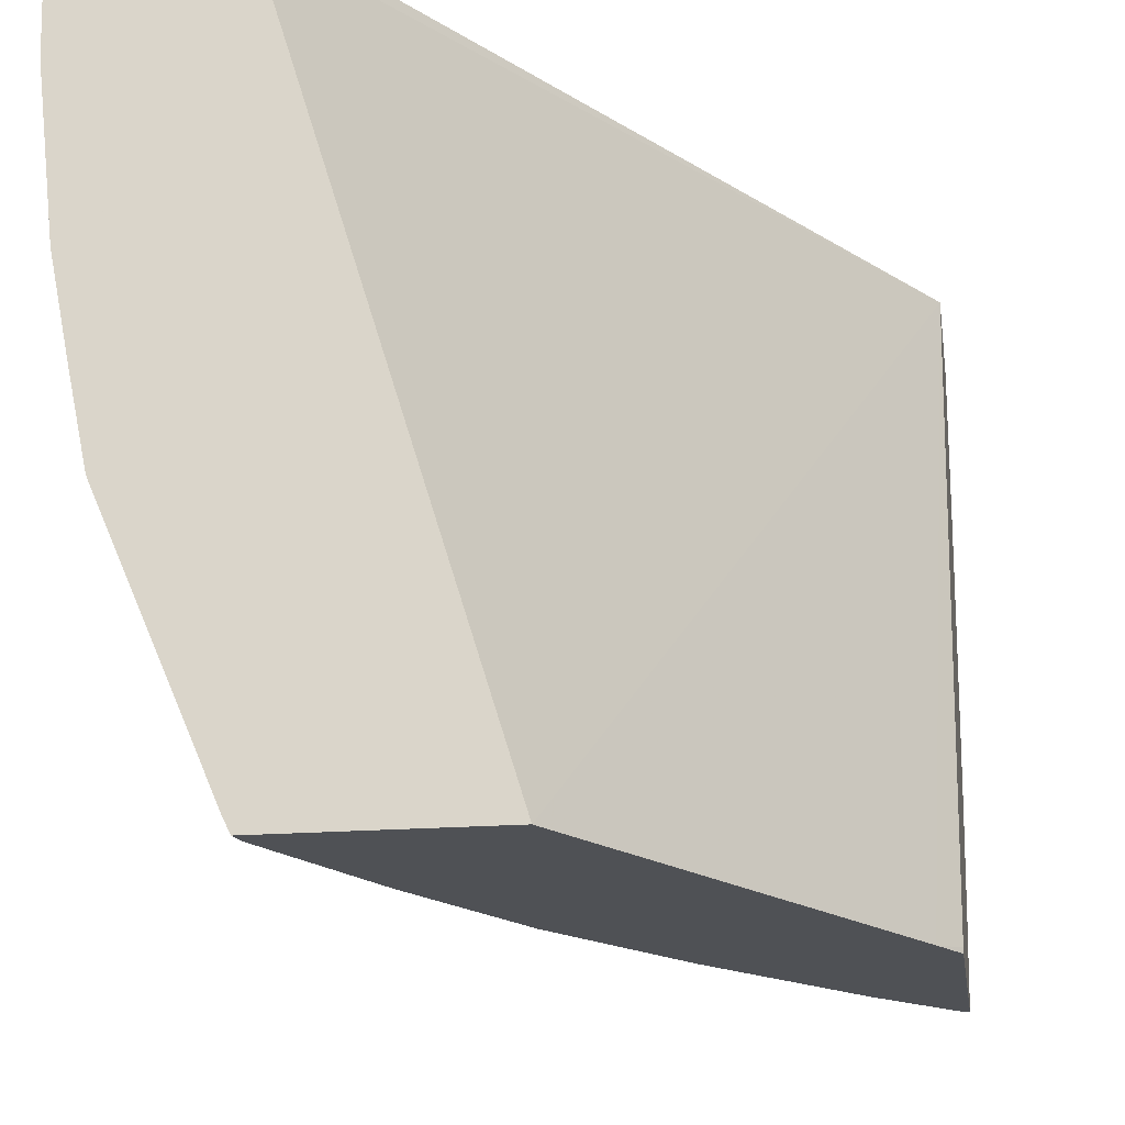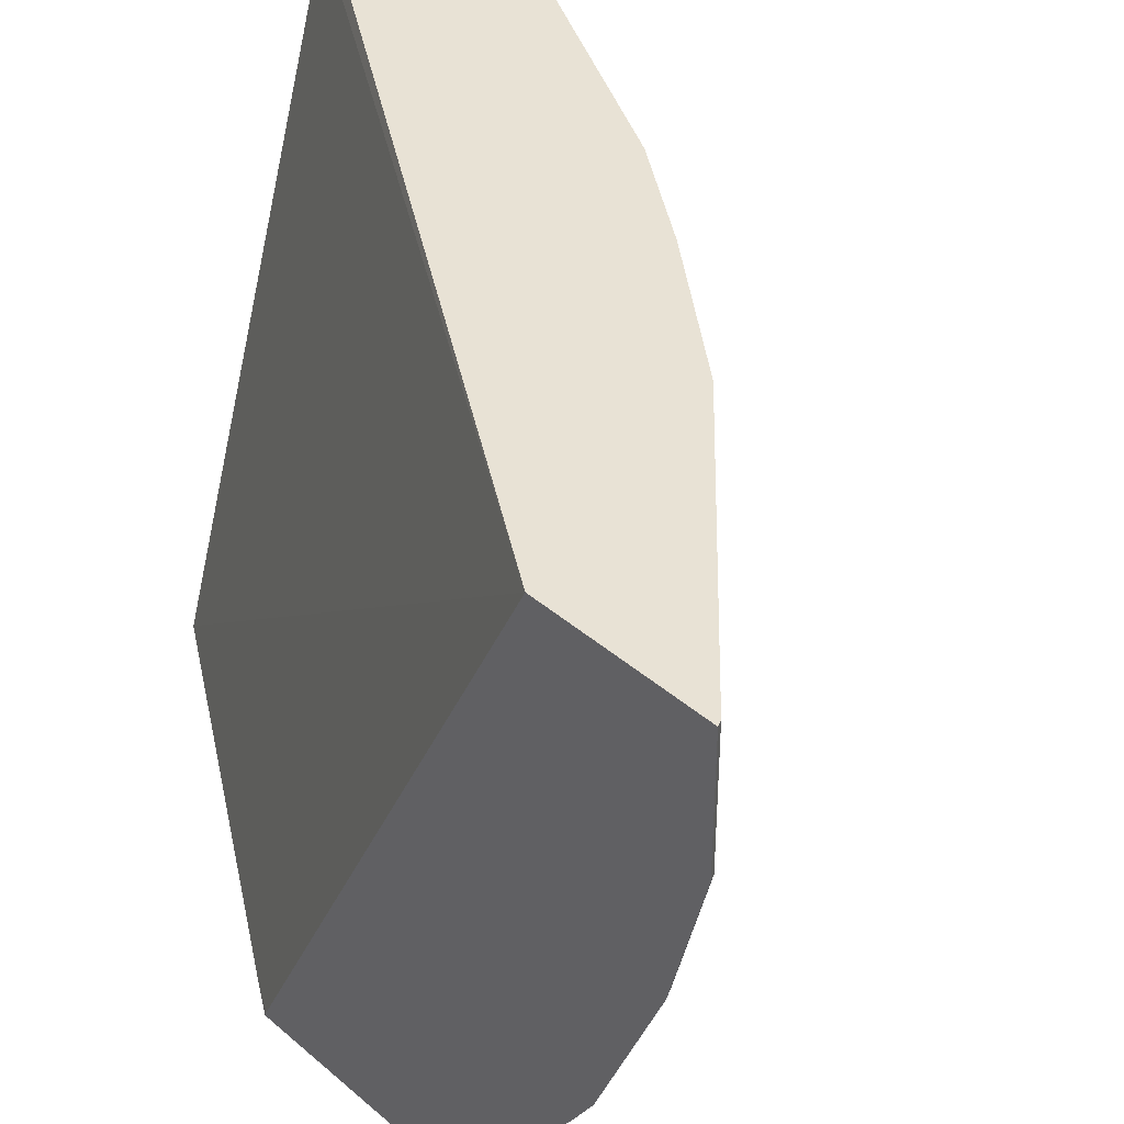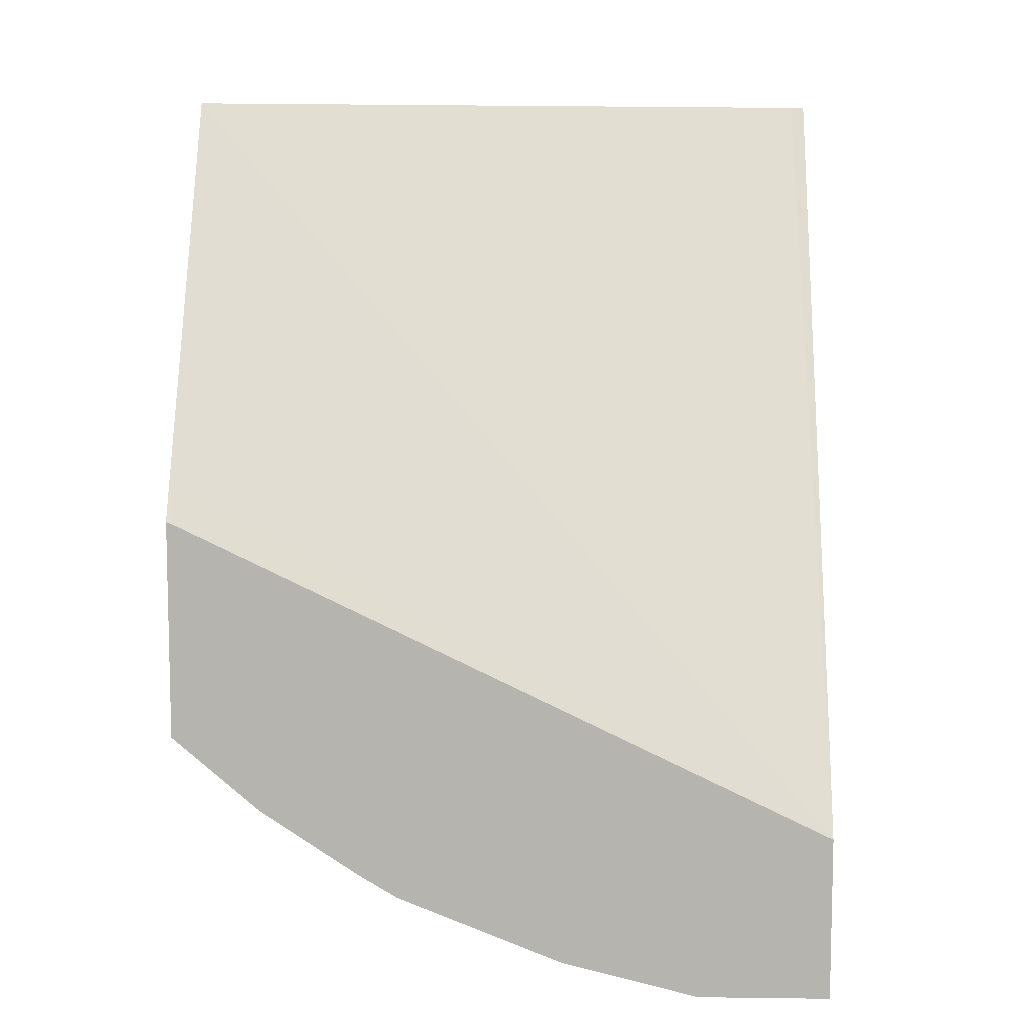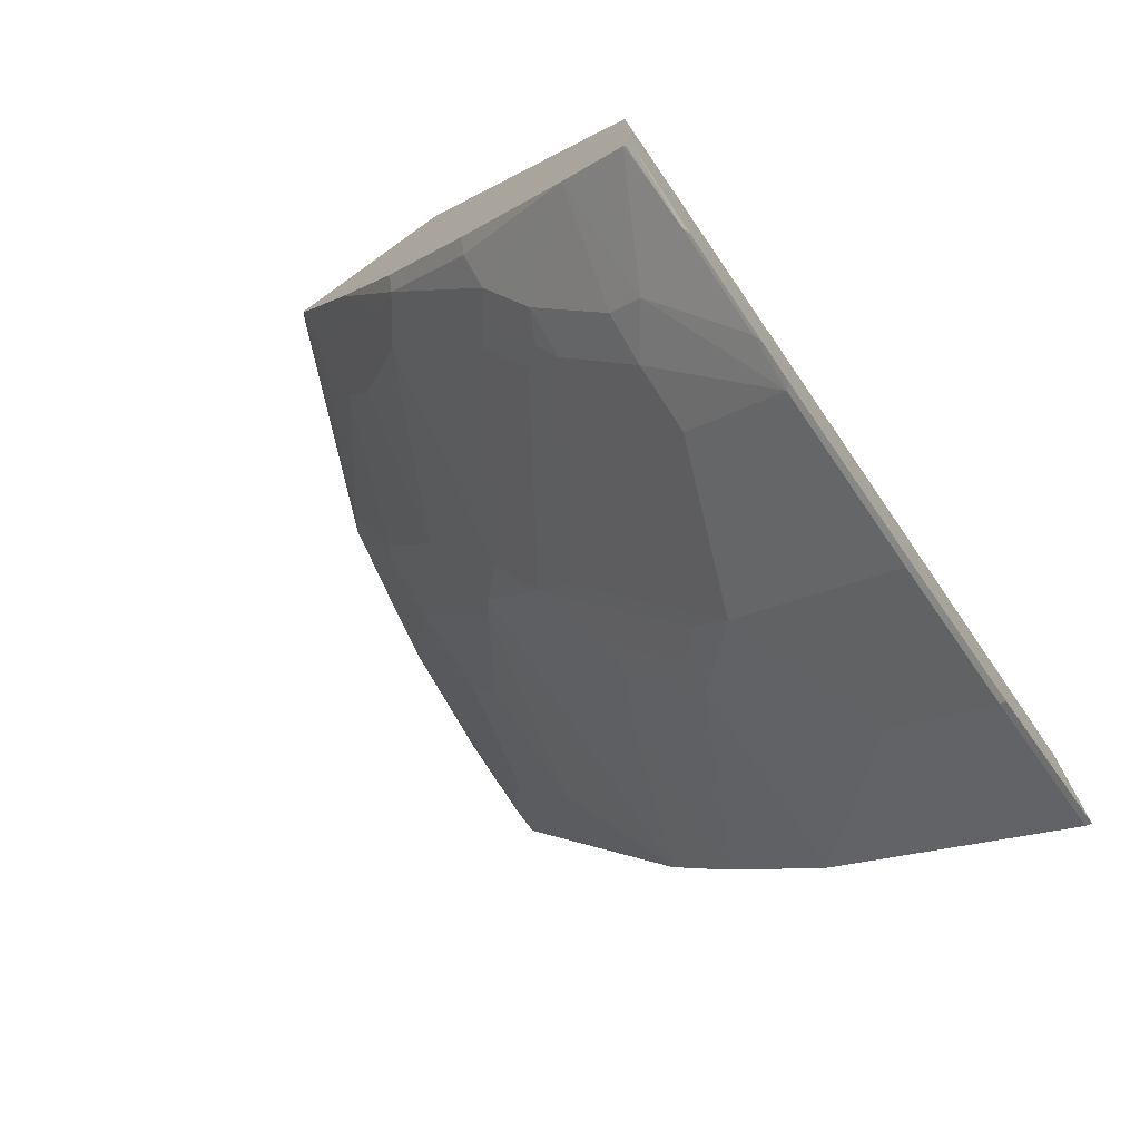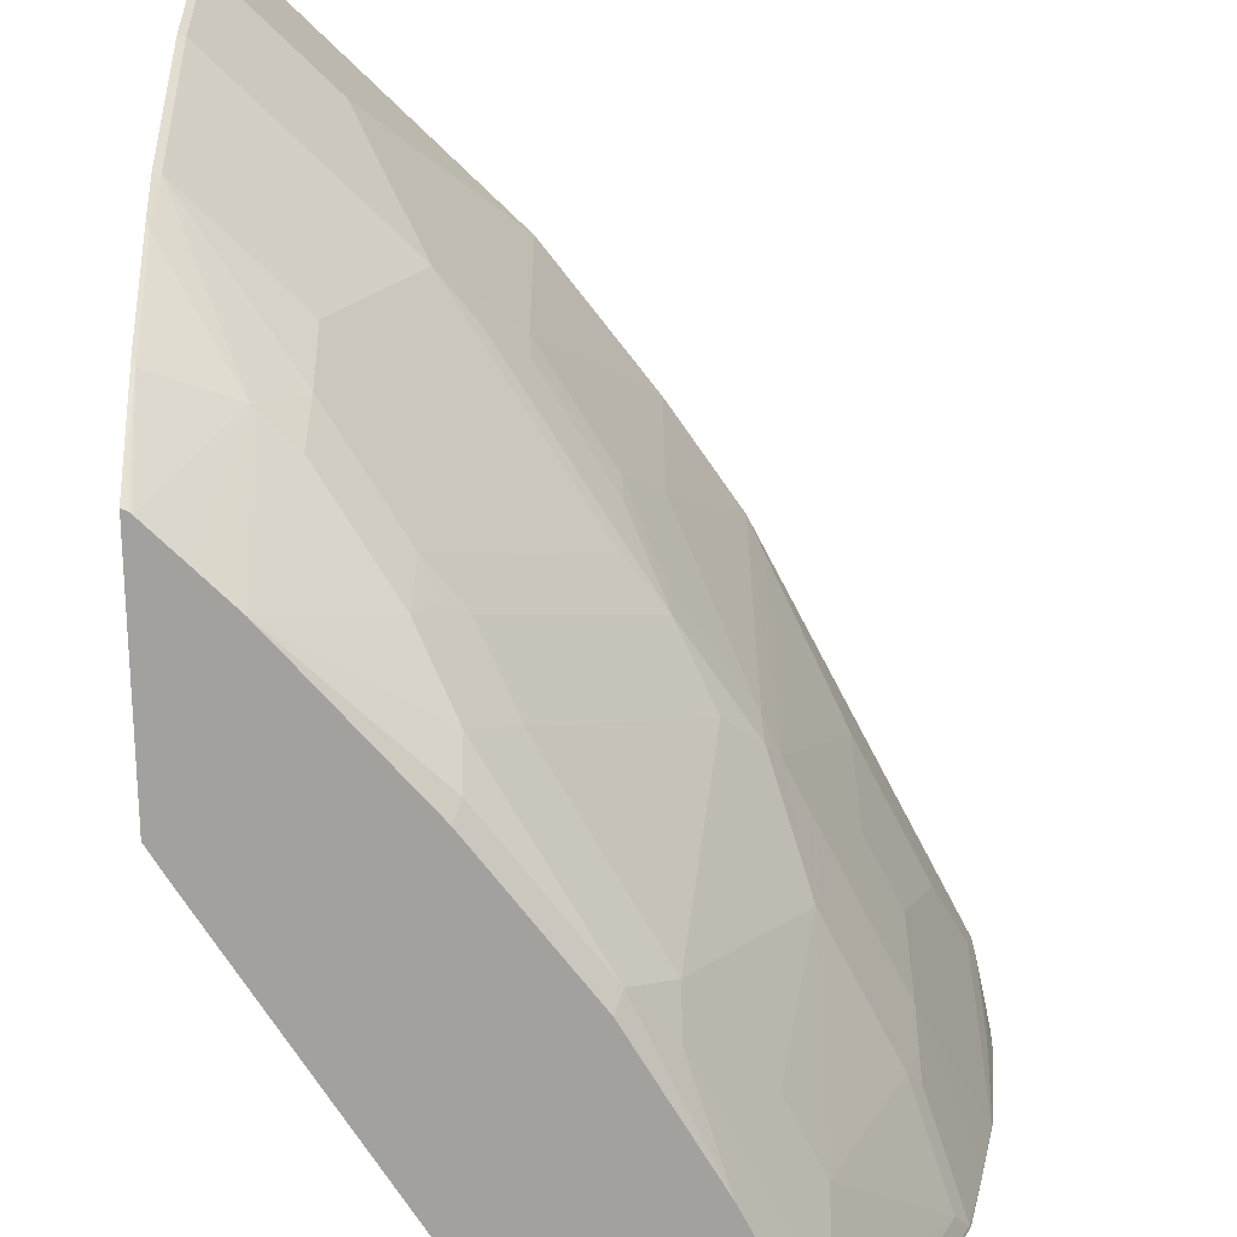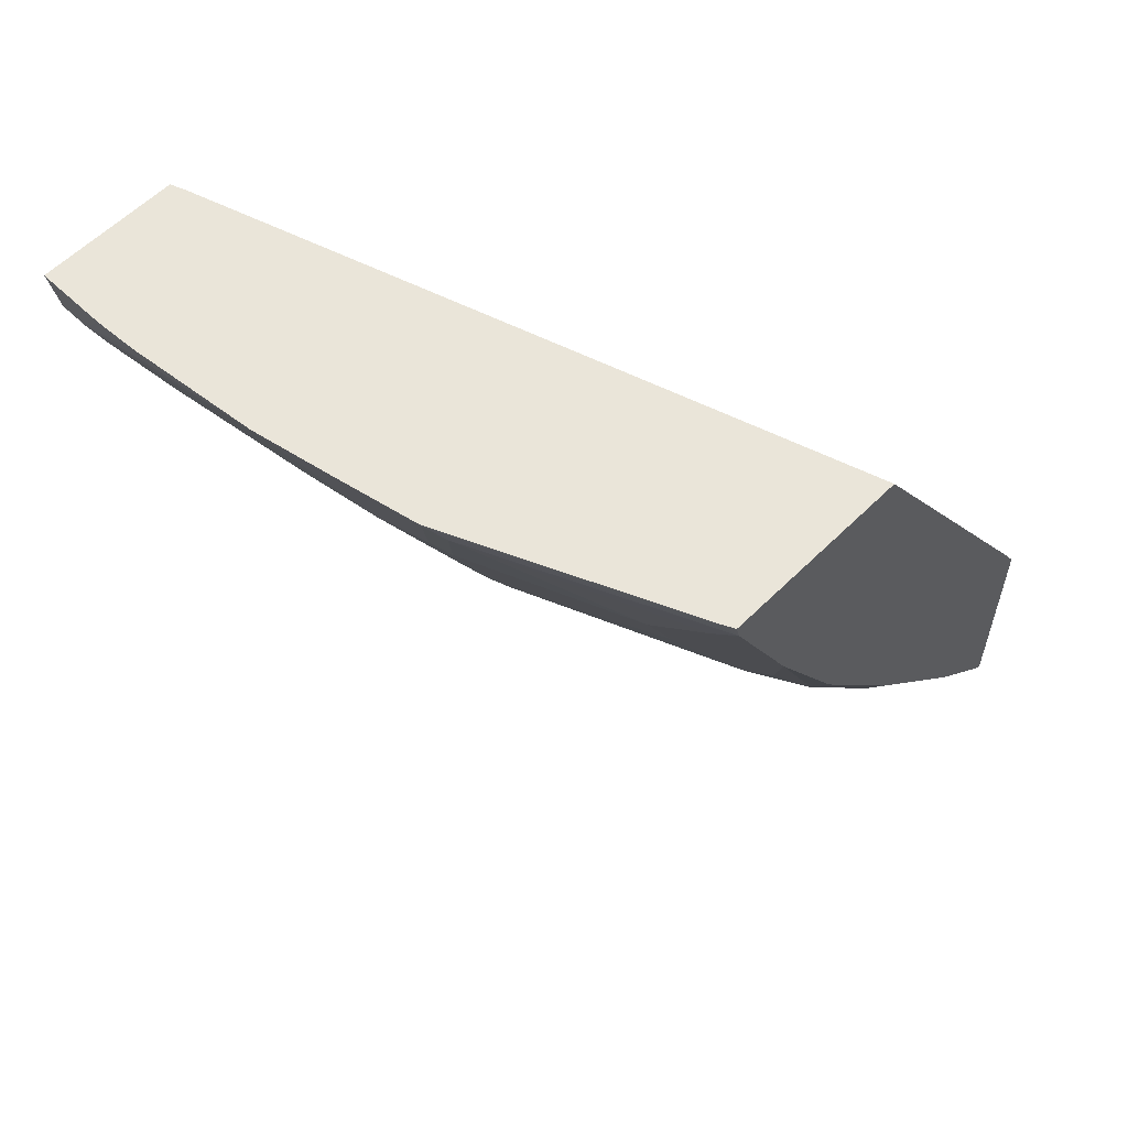
<metadata>
{"format":"obj","ext":"obj","renderer":"f3d","projection":"perspective","resolution":1024,"background":"white","views":[{"elev":-19.5,"azim":-171.7,"up":"+Z"},{"elev":40.8,"azim":-43.7,"up":"+Z"},{"elev":8.9,"azim":-88.1,"up":"+Y"},{"elev":-74.3,"azim":-144.5,"up":"+Y"},{"elev":-72.1,"azim":1.0,"up":"+Z"},{"elev":58.5,"azim":134.4,"up":"+Y"}]}
</metadata>
<code>
v 0.7632 0.1028 -0.0001365
v 0.7632 0.1028 -0.03989
v 0.684 0.1028 -0.0001365
v 0.758 0.07392 -0.0001365
v 0.7619 0.1028 -0.06357
v 0.758 0.07392 -0.01852
v 0.681 0.1028 -0.00821
v 0.4281 -0.3036 -0.0001365
v 0.758 0.07382 -0.0001365
v 0.754 0.1028 -0.1375
v 0.758 0.09243 -0.07399
v 0.7395 0.03695 -0.03701
v 0.7534 0.06469 -0.02774
v 0.7534 0.08315 -0.08321
v 0.5698 0.1028 -0.3683
v 0.4281 -0.128 -0.3655
v 0.4281 -0.3961 -0.0001365
v 0.4386 -0.1095 -0.3683
v 0.6964 -0.04934 -0.0001365
v 0.6964 -0.04934 -0.03701
v 0.7534 0.1017 -0.1387
v 0.7447 0.1028 -0.1849
v 0.7349 0.02772 -0.04623
v 0.7349 0.04618 -0.1017
v 0.6758 0.1028 -0.3683
v 0.4281 -0.1269 -0.3683
v 0.4281 -0.3961 -0.07399
v 0.4313 -0.3945 -0.0001365
v 0.6779 -0.08641 -0.0001365
v 0.6794 -0.08323 -0.02774
v 0.6902 -0.06165 -0.03701
v 0.6979 -0.04626 -0.04623
v 0.6533 -0.1356 -0.0001365
v 0.7349 0.06469 -0.1572
v 0.7349 0.1017 -0.2311
v 0.7355 0.1028 -0.2299
v 0.7164 0.02772 -0.1757
v 0.7164 0.04618 -0.2126
v 0.7164 0.009214 -0.1202
v 0.6791 0.1028 -0.3616
v 0.6794 0.1017 -0.3605
v 0.6736 0.09385 -0.3683
v 0.4281 -0.2485 -0.3683
v 0.4281 -0.3776 -0.1479
v 0.4314 -0.3944 -0.07399
v 0.4314 -0.3944 -0.0001365
v 0.6609 -0.08323 -0.1757
v 0.6609 -0.1202 -0.009255
v 0.6979 -0.02776 -0.1202
v 0.6163 -0.191 -0.0001365
v 0.6163 -0.1726 -0.09248
v 0.6348 -0.1356 -0.1295
v 0.6532 -0.09862 -0.1664
v 0.728 0.09243 -0.2403
v 0.7346 0.1028 -0.2322
v 0.7095 0.03695 -0.2218
v 0.6794 -0.04626 -0.1757
v 0.7095 0.01844 -0.1849
v 0.6792 0.1028 -0.3615
v 0.6725 0.07392 -0.3513
v 0.6722 0.09097 -0.3683
v 0.4312 -0.247 -0.3683
v 0.4299 -0.2865 -0.3235
v 0.4281 -0.2901 -0.32
v 0.4281 -0.3768 -0.1508
v 0.4314 -0.3759 -0.1479
v 0.4684 -0.3389 -0.1479
v 0.5054 -0.302 -0.1479
v 0.4869 -0.3389 -0.07399
v 0.5238 -0.302 -0.03701
v 0.5238 -0.302 -0.0001365
v 0.654 -0.09246 -0.1849
v 0.6725 -0.03699 -0.2218
v 0.6162 -0.1911 -0.0001365
v 0.5978 -0.2095 -0.03701
v 0.5608 -0.2465 -0.111
v 0.5978 -0.191 -0.1295
v 0.6163 -0.154 -0.1664
v 0.6725 0.03695 -0.3143
v 0.617 -0.05549 -0.3328
v 0.617 -0.03699 -0.3513
v 0.6359 0.01844 -0.3683
v 0.4324 -0.246 -0.3683
v 0.4299 -0.3235 -0.2681
v 0.4669 -0.2681 -0.305
v 0.4281 -0.3271 -0.2645
v 0.4281 -0.3399 -0.2432
v 0.4314 -0.3389 -0.2403
v 0.4684 -0.302 -0.2403
v 0.5238 -0.2835 -0.1479
v 0.5423 -0.265 -0.1295
v 0.5608 -0.265 -0.0001365
v 0.617 -0.1479 -0.1849
v 0.6355 -0.111 -0.2033
v 0.654 -1.627e-05 -0.3143
v 0.5616 -0.2403 -0.1295
v 0.5985 -0.1849 -0.1479
v 0.5962 -0.06472 -0.3605
v 0.5616 -0.1479 -0.3143
v 0.6352 0.01703 -0.3683
v 0.4509 -0.2275 -0.3683
v 0.4694 -0.209 -0.3683
v 0.4853 -0.2496 -0.305
v 0.4869 -0.265 -0.2773
v 0.4281 -0.3356 -0.2503
v 0.4869 -0.2835 -0.2403
v 0.5238 -0.265 -0.1849
v 0.5608 -0.228 -0.1664
v 0.5801 -0.2034 -0.1664
v 0.5431 -0.2588 -0.1479
v 0.5978 -0.1726 -0.1849
v 0.5801 -0.1664 -0.2403
v 0.5924 -0.05691 -0.3683
v 0.5408 -0.1571 -0.342
v 0.5408 -0.1387 -0.3605
v 0.5431 -0.1849 -0.2958
v 0.5501 -0.1571 -0.3235
v 0.5369 -0.1309 -0.3683
v 0.5223 -0.1941 -0.3235
v 0.5238 -0.2095 -0.2958
v 0.5608 -0.2095 -0.2033
v 0.5608 -0.191 -0.2403
v 0.5316 -0.1941 -0.305
f 63 83 85
f 68 90 69
f 68 106 90
f 68 89 106
f 67 89 68
f 65 87 88
f 66 88 89
f 65 88 66
f 63 85 84
f 63 86 64
f 69 90 91
f 66 89 67
f 69 91 92
f 76 92 91
f 70 92 71
f 72 93 94
f 72 94 80
f 72 80 73
f 73 80 95
f 73 95 79
f 74 92 75
f 75 92 76
f 76 91 96
f 76 96 77
f 63 84 86
f 77 97 93
f 69 92 70
f 62 83 63
f 45 70 71
f 60 81 61
f 77 93 78
f 43 63 64
f 44 65 66
f 45 66 67
f 45 67 68
f 45 68 69
f 45 69 70
f 45 71 46
f 47 53 72
f 47 72 73
f 47 73 57
f 50 74 51
f 51 74 75
f 51 75 76
f 51 76 77
f 51 77 52
f 52 77 78
f 52 78 53
f 53 78 93
f 53 93 72
f 54 56 79
f 54 79 60
f 56 58 57
f 56 57 73
f 56 73 79
f 60 79 80
f 60 80 81
f 61 81 82
f 77 96 97
f 103 120 104
f 80 98 81
f 96 110 109
f 98 113 100
f 98 114 115
f 98 115 113
f 99 112 116
f 99 116 123
f 99 123 117
f 99 117 114
f 102 118 115
f 102 115 114
f 102 114 119
f 102 119 103
f 103 119 120
f 43 62 63
f 104 120 121
f 104 121 107
f 108 121 111
f 108 111 109
f 111 121 122
f 112 122 120
f 112 120 116
f 113 115 118
f 114 117 123
f 114 123 119
f 116 120 123
f 119 123 120
f 120 122 121
f 94 112 99
f 79 95 80
f 93 112 94
f 93 111 122
f 80 94 99
f 80 99 114
f 80 114 98
f 81 98 100
f 81 100 82
f 83 101 85
f 84 88 86
f 84 85 88
f 85 101 102
f 85 102 103
f 85 103 104
f 85 104 88
f 86 88 105
f 87 105 88
f 88 104 89
f 89 104 106
f 90 106 104
f 90 104 107
f 90 107 121
f 90 121 108
f 90 108 109
f 90 109 110
f 90 110 96
f 90 96 91
f 93 97 96
f 93 96 109
f 93 109 111
f 93 122 112
f 42 60 61
f 28 45 46
f 41 59 55
f 6 9 12
f 6 12 23
f 6 23 13
f 6 13 14
f 6 14 10
f 6 10 11
f 7 15 8
f 8 16 26
f 42 54 60
f 8 43 64
f 8 64 86
f 8 86 105
f 5 11 10
f 8 105 87
f 8 65 44
f 8 44 27
f 8 27 17
f 8 15 18
f 8 18 16
f 9 19 20
f 9 20 12
f 10 14 21
f 10 21 22
f 12 20 23
f 13 23 24
f 13 24 14
f 8 87 65
f 5 6 11
f 4 9 6
f 3 7 8
f 1 2 5
f 1 5 10
f 1 10 22
f 1 22 36
f 1 36 55
f 1 55 59
f 1 59 40
f 1 40 25
f 1 25 15
f 1 15 7
f 1 7 3
f 1 3 8
f 1 8 17
f 1 17 28
f 1 28 46
f 1 46 71
f 1 71 92
f 1 92 74
f 1 74 50
f 1 50 33
f 1 33 29
f 1 29 19
f 1 19 9
f 1 9 4
f 1 4 6
f 1 6 2
f 2 6 5
f 14 24 34
f 14 34 21
f 8 26 43
f 15 42 61
f 27 66 45
f 27 45 28
f 30 47 32
f 30 32 31
f 30 33 48
f 30 48 47
f 32 47 49
f 32 49 39
f 33 50 51
f 33 51 52
f 33 52 53
f 33 53 47
f 27 44 66
f 33 47 48
f 35 42 41
f 35 41 55
f 15 25 42
f 35 38 56
f 35 56 54
f 37 39 57
f 37 57 58
f 37 58 38
f 38 58 56
f 39 49 47
f 39 47 57
f 40 59 41
f 35 54 42
f 25 41 42
f 35 55 36
f 24 37 34
f 25 40 41
f 15 61 82
f 15 82 100
f 15 100 113
f 15 113 118
f 15 118 102
f 15 101 83
f 15 83 62
f 15 62 43
f 15 43 26
f 15 26 18
f 16 18 26
f 17 27 28
f 19 29 20
f 15 102 101
f 20 31 32
f 20 32 23
f 20 29 33
f 20 33 30
f 21 34 22
f 22 35 36
f 22 34 37
f 24 39 37
f 22 37 38
f 22 38 35
f 23 39 24
f 23 32 39
f 20 30 31

</code>
